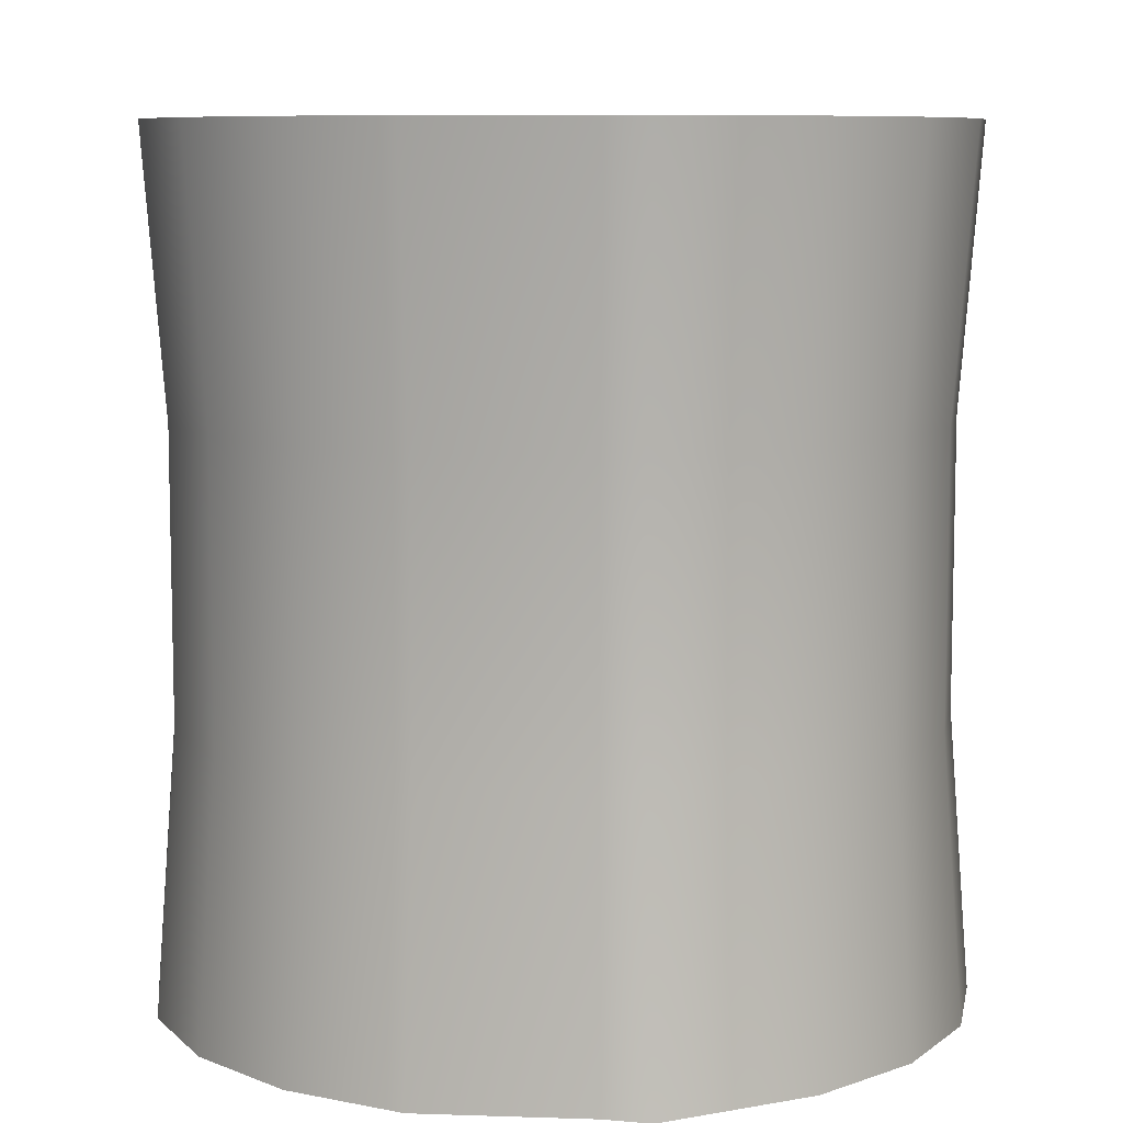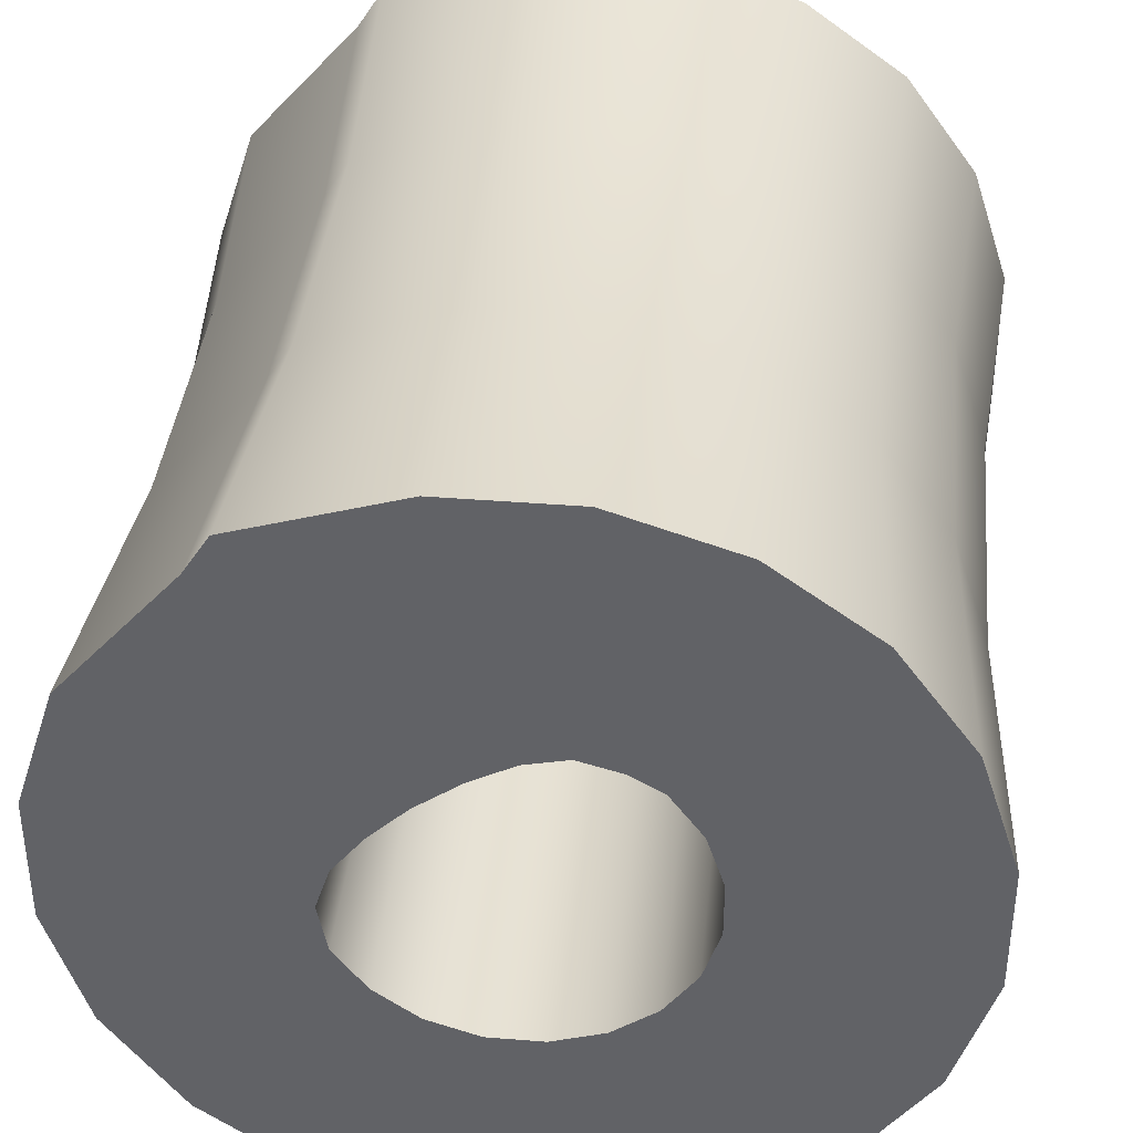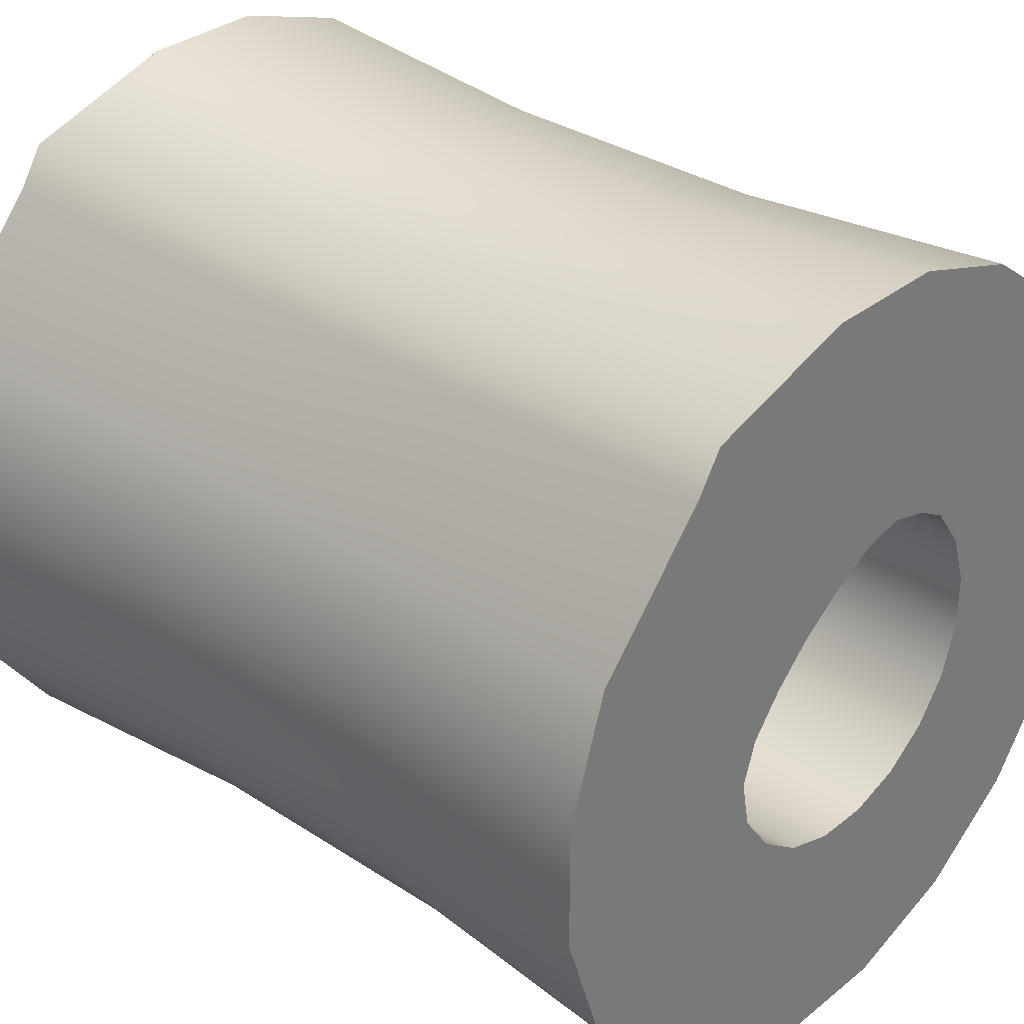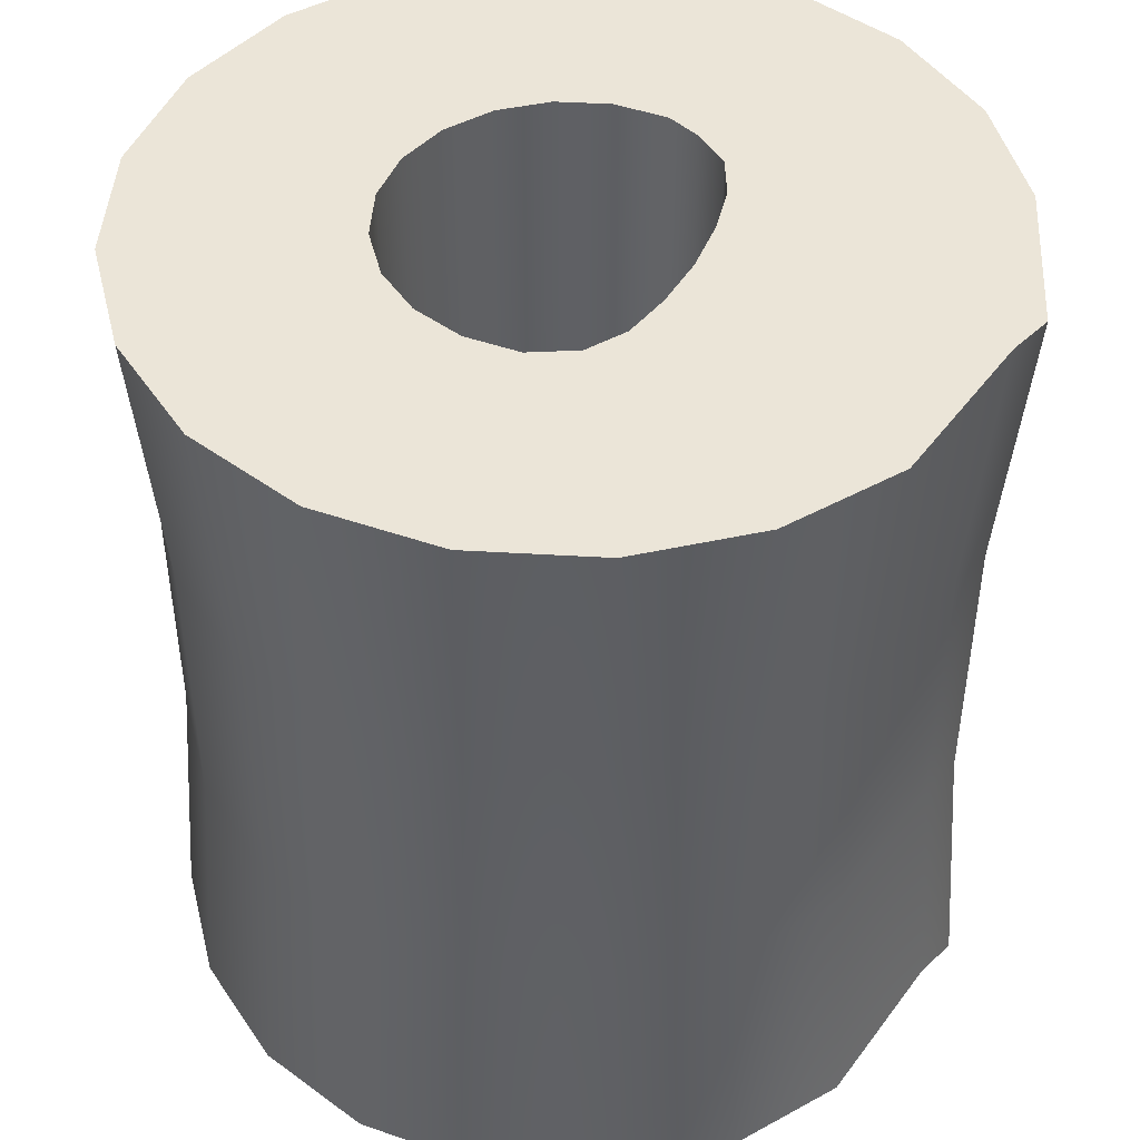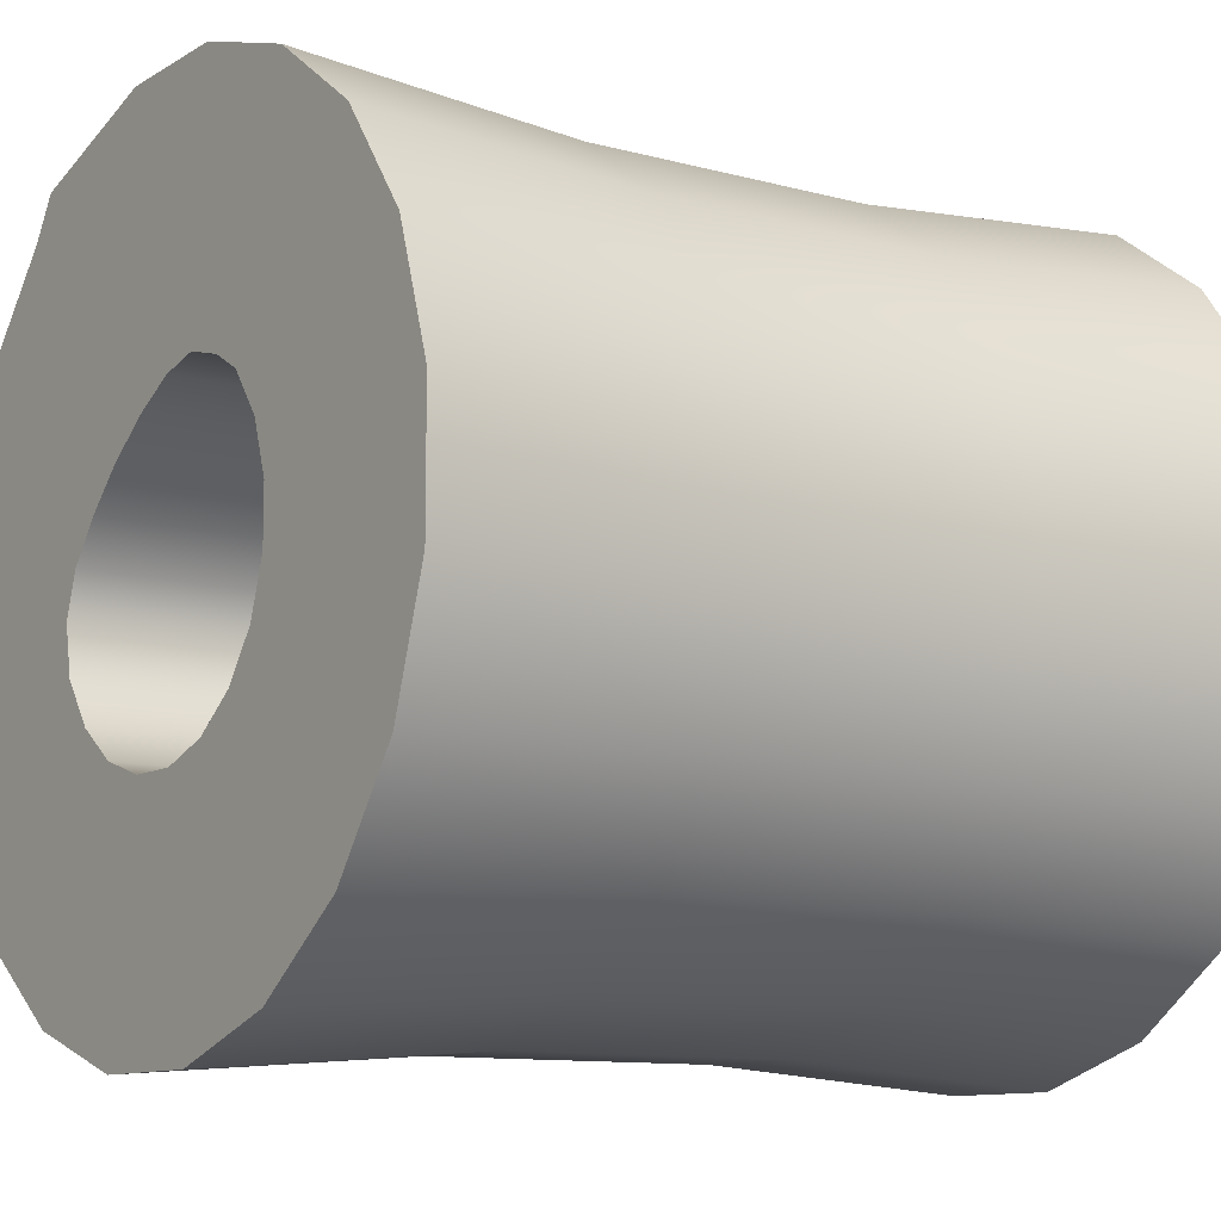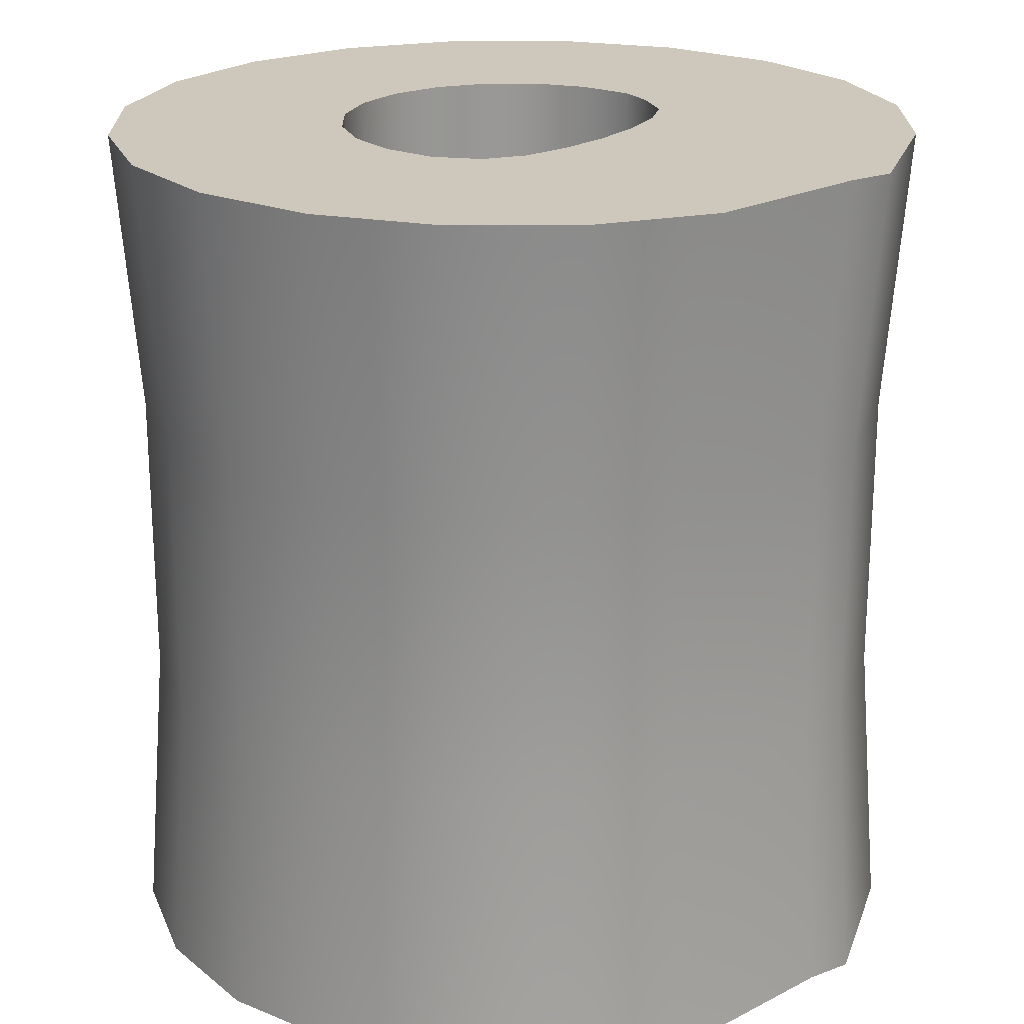
<metadata>
{"format":"obj","ext":"obj","renderer":"f3d","projection":"perspective","resolution":1024,"background":"white","views":[{"elev":8.4,"azim":-43.3,"up":"+Y"},{"elev":38.6,"azim":5.8,"up":"+Z"},{"elev":32.6,"azim":-47.8,"up":"+Z"},{"elev":45.8,"azim":-104.1,"up":"+Y"},{"elev":-10.5,"azim":55.4,"up":"+Z"},{"elev":21.8,"azim":-90.5,"up":"+Y"}]}
</metadata>
<code>
g RollCash001
v -1.598 1.895 0.8144
v -1.094 1.895 1.383
v -1.035 0.6419 1.309
v -1.512 0.6419 0.7706
v -1.772 1.895 0.2806
v -1.035 -0.6419 1.309
v -1.676 0.6419 0.2657
v -1.772 1.895 -0.2806
v -1.512 -0.6419 0.7706
v -1.676 0.6419 -0.2653
v -1.598 1.895 -0.8144
v -1.598 -1.895 0.8144
v -1.094 -1.895 1.383
v -1.772 -1.895 0.2806
v -1.676 -0.6419 0.2657
v -1.772 -1.895 -0.2806
v -1.676 -0.6419 -0.2653
v -1.598 -1.895 -0.8144
v -1.512 0.6419 -0.7703
v -1.269 1.895 -1.269
v -1.512 -0.6419 -0.7703
v -1.269 -1.895 -1.269
v -1.2 0.6419 -1.2
v -0.8144 1.895 -1.598
v -1.2 -0.6419 -1.2
v -0.8144 -1.895 -1.598
v -0.7704 0.6419 -1.512
v -0.2806 1.895 -1.772
v -0.7704 -0.6419 -1.512
v -0.2806 -1.895 -1.772
v -0.2655 0.6419 -1.676
v 0.2806 1.895 -1.772
v -0.2655 -0.6419 -1.676
v 0.2806 -1.895 -1.772
v 0.2655 0.6419 -1.676
v 0.8144 1.895 -1.598
v 0.2655 -0.6419 -1.676
v 0.8144 -1.895 -1.598
v 0.7705 0.6419 -1.512
v 1.269 1.895 -1.269
v 0.7705 -0.6419 -1.512
v 1.269 -1.895 -1.269
v 1.2 0.6419 -1.2
v 1.598 1.895 -0.8144
v 1.2 -0.6419 -1.2
v 1.598 -1.895 -0.8144
v 1.512 0.6419 -0.7703
v 1.772 1.895 -0.2806
v 1.512 -0.6419 -0.7703
v 1.772 -1.895 -0.2806
v 1.676 0.6419 -0.2653
v 1.772 1.895 0.2806
v 1.676 -0.6419 -0.2653
v 1.772 -1.895 0.2806
v 1.676 0.6419 0.2657
v 1.598 1.895 0.8144
v 1.676 -0.6419 0.2657
v 1.598 -1.895 0.8144
v 1.512 0.6419 0.7706
v 1.269 1.895 1.269
v 1.512 -0.6419 0.7706
v 1.269 -1.895 1.269
v 1.2 0.6419 1.2
v 0.8144 1.895 1.598
v 1.2 -0.6419 1.2
v 0.8144 -1.895 1.598
v 0.7705 0.6419 1.512
v 0.2806 1.895 1.772
v 0.7705 -0.6419 1.512
v 0.2806 -1.895 1.772
v 0.2655 0.6419 1.676
v -0.2806 1.895 1.772
v 0.2655 -0.6419 1.676
v -0.2806 -1.895 1.772
v -0.2655 0.6419 1.676
v -0.983 1.895 1.556
v -0.2655 -0.6419 1.676
v -0.983 -1.895 1.556
v -0.9298 0.6418 1.472
v -1.094 1.895 1.383
v -1.035 0.6419 1.309
v -0.9298 -0.6418 1.472
v -1.094 -1.895 1.383
v -1.035 -0.6419 1.309
v 0.7557 1.895 -0.1197
v 0.6817 -1.895 -0.3473
v 0.6817 1.895 -0.3473
v 0.7557 -1.895 -0.1197
v 0.7557 1.895 0.1197
v 0.7557 -1.895 0.1197
v 0.6817 1.895 0.3473
v 0.6817 -1.895 0.3473
v 0.541 1.895 0.541
v 0.541 -1.895 0.541
v 0.3981 1.895 0.6224
v 0.3981 -1.895 0.6224
v 0.2142 1.895 0.6733
v 0.2142 -1.895 0.6733
v 0.02882 1.895 0.6313
v 0.02882 -1.895 0.6313
v -0.1631 1.895 0.5298
v -0.1631 -1.895 0.5298
v -0.3591 1.895 0.3884
v -0.3591 -1.895 0.3884
v -0.5263 1.895 0.227
v -0.5263 -1.895 0.227
v -0.6619 1.895 0.05528
v -0.6619 -1.895 0.05528
v -0.7231 1.895 -0.1325
v -0.7231 -1.895 -0.1325
v -0.6817 1.895 -0.3473
v -0.6817 -1.895 -0.3473
v -0.541 1.895 -0.541
v -0.541 -1.895 -0.541
v -0.3473 1.895 -0.6817
v -0.3473 -1.895 -0.6817
v -0.1197 1.895 -0.7557
v -0.1197 -1.895 -0.7557
v 0.1197 1.895 -0.7557
v 0.1197 -1.895 -0.7557
v 0.3473 1.895 -0.6817
v 0.3473 -1.895 -0.6817
v 0.541 1.895 -0.541
v 0.541 -1.895 -0.541
v 0.6817 1.895 -0.3473
v 0.6817 -1.895 -0.3473
v 1.269 -1.895 1.269
v 0.541 -1.895 0.541
v 0.3981 -1.895 0.6224
v 0.8144 -1.895 1.598
v 1.598 -1.895 0.8144
v 0.2142 -1.895 0.6733
v 0.6817 -1.895 0.3473
v 0.2806 -1.895 1.772
v 1.772 -1.895 0.2806
v 0.02882 -1.895 0.6313
v 0.7557 -1.895 0.1197
v -0.2806 -1.895 1.772
v 1.772 -1.895 -0.2806
v -0.1631 -1.895 0.5298
v 0.7557 -1.895 -0.1197
v -0.983 -1.895 1.556
v 1.598 -1.895 -0.8144
v -0.3591 -1.895 0.3884
v 0.6817 -1.895 -0.3473
v -1.094 -1.895 1.383
v 1.269 -1.895 -1.269
v -0.5263 -1.895 0.227
v 0.541 -1.895 -0.541
v -1.598 -1.895 0.8144
v 0.8144 -1.895 -1.598
v -0.6619 -1.895 0.05528
v 0.3473 -1.895 -0.6817
v -1.772 -1.895 0.2806
v 0.2806 -1.895 -1.772
v -0.7231 -1.895 -0.1325
v 0.1197 -1.895 -0.7557
v -1.772 -1.895 -0.2806
v -0.2806 -1.895 -1.772
v -0.6817 -1.895 -0.3473
v -0.1197 -1.895 -0.7557
v -1.598 -1.895 -0.8144
v -0.8144 -1.895 -1.598
v -0.541 -1.895 -0.541
v -0.3473 -1.895 -0.6817
v -1.269 -1.895 -1.269
v 0.8144 1.895 1.598
v 0.3981 1.895 0.6224
v 0.541 1.895 0.541
v 1.269 1.895 1.269
v 0.2806 1.895 1.772
v 0.6817 1.895 0.3473
v 0.2142 1.895 0.6733
v 1.598 1.895 0.8144
v -0.2806 1.895 1.772
v 0.7557 1.895 0.1197
v 0.02882 1.895 0.6313
v 1.772 1.895 0.2806
v -0.983 1.895 1.556
v 0.7557 1.895 -0.1197
v -0.1631 1.895 0.5298
v 1.772 1.895 -0.2806
v -1.094 1.895 1.383
v 0.6817 1.895 -0.3473
v -0.3591 1.895 0.3884
v 1.598 1.895 -0.8144
v -1.598 1.895 0.8144
v 0.541 1.895 -0.541
v -0.5263 1.895 0.227
v 1.269 1.895 -1.269
v -1.772 1.895 0.2806
v 0.3473 1.895 -0.6817
v -0.6619 1.895 0.05528
v 0.8144 1.895 -1.598
v -1.772 1.895 -0.2806
v 0.1197 1.895 -0.7557
v -0.7231 1.895 -0.1325
v 0.2806 1.895 -1.772
v -1.598 1.895 -0.8144
v -0.1197 1.895 -0.7557
v -0.6817 1.895 -0.3473
v -0.2806 1.895 -1.772
v -1.269 1.895 -1.269
v -0.3473 1.895 -0.6817
v -0.541 1.895 -0.541
v -0.8144 1.895 -1.598
g RollCash001_0
f 3 2 1
f 4 3 1
f 4 1 5
f 6 3 4
f 7 4 5
f 7 5 8
f 9 6 4
f 9 4 7
f 10 7 8
f 10 8 11
f 6 9 12
f 13 6 12
f 12 9 14
f 15 9 7
f 9 15 14
f 15 7 10
f 14 15 16
f 15 17 16
f 17 15 10
f 16 17 18
f 19 10 11
f 17 10 19
f 19 11 20
f 17 21 18
f 21 17 19
f 18 21 22
f 23 19 20
f 21 19 23
f 23 20 24
f 21 25 22
f 25 21 23
f 22 25 26
f 27 23 24
f 25 23 27
f 27 24 28
f 25 29 26
f 29 25 27
f 26 29 30
f 31 27 28
f 29 27 31
f 31 28 32
f 29 33 30
f 33 29 31
f 30 33 34
f 35 31 32
f 33 31 35
f 35 32 36
f 33 37 34
f 37 33 35
f 34 37 38
f 39 35 36
f 37 35 39
f 39 36 40
f 37 41 38
f 41 37 39
f 38 41 42
f 43 39 40
f 41 39 43
f 43 40 44
f 41 45 42
f 45 41 43
f 42 45 46
f 47 43 44
f 45 43 47
f 47 44 48
f 45 49 46
f 49 45 47
f 46 49 50
f 51 47 48
f 49 47 51
f 51 48 52
f 49 53 50
f 53 49 51
f 50 53 54
f 55 51 52
f 53 51 55
f 55 52 56
f 53 57 54
f 57 53 55
f 54 57 58
f 59 55 56
f 57 55 59
f 59 56 60
f 57 61 58
f 61 57 59
f 58 61 62
f 63 59 60
f 61 59 63
f 63 60 64
f 61 65 62
f 65 61 63
f 62 65 66
f 67 63 64
f 65 63 67
f 67 64 68
f 65 69 66
f 69 65 67
f 66 69 70
f 71 67 68
f 69 67 71
f 71 68 72
f 69 73 70
f 73 69 71
f 70 73 74
f 75 71 72
f 73 71 75
f 75 72 76
f 73 77 74
f 77 73 75
f 74 77 78
f 79 75 76
f 77 75 79
f 79 76 80
f 81 79 80
f 77 82 78
f 82 77 79
f 82 79 81
f 78 82 83
f 84 82 81
f 82 84 83
f 87 86 85
f 86 88 85
f 85 88 89
f 88 90 89
f 89 90 91
f 90 92 91
f 91 92 93
f 92 94 93
f 93 94 95
f 94 96 95
f 95 96 97
f 96 98 97
f 97 98 99
f 98 100 99
f 99 100 101
f 100 102 101
f 101 102 103
f 102 104 103
f 103 104 105
f 104 106 105
f 105 106 107
f 106 108 107
f 107 108 109
f 108 110 109
f 109 110 111
f 110 112 111
f 111 112 113
f 112 114 113
f 113 114 115
f 114 116 115
f 115 116 117
f 116 118 117
f 117 118 119
f 118 120 119
f 119 120 121
f 120 122 121
f 121 122 123
f 122 124 123
f 123 124 125
f 124 126 125
f 129 128 127
f 130 129 127
f 127 128 131
f 132 129 130
f 128 133 131
f 134 132 130
f 131 133 135
f 136 132 134
f 133 137 135
f 138 136 134
f 135 137 139
f 140 136 138
f 137 141 139
f 142 140 138
f 139 141 143
f 144 140 142
f 141 145 143
f 146 144 142
f 143 145 147
f 148 144 146
f 145 149 147
f 150 148 146
f 147 149 151
f 152 148 150
f 149 153 151
f 154 152 150
f 151 153 155
f 156 152 154
f 153 157 155
f 158 156 154
f 155 157 159
f 160 156 158
f 157 161 159
f 162 160 158
f 159 161 163
f 164 160 162
f 161 165 163
f 166 164 162
f 163 165 166
f 165 164 166
f 169 168 167
f 170 169 167
f 167 168 171
f 172 169 170
f 168 173 171
f 174 172 170
f 171 173 175
f 176 172 174
f 173 177 175
f 178 176 174
f 175 177 179
f 180 176 178
f 177 181 179
f 182 180 178
f 179 181 183
f 184 180 182
f 181 185 183
f 186 184 182
f 183 185 187
f 188 184 186
f 185 189 187
f 190 188 186
f 187 189 191
f 192 188 190
f 189 193 191
f 194 192 190
f 191 193 195
f 196 192 194
f 193 197 195
f 198 196 194
f 195 197 199
f 200 196 198
f 197 201 199
f 202 200 198
f 199 201 203
f 204 200 202
f 201 205 203
f 206 204 202
f 203 205 206
f 205 204 206

</code>
